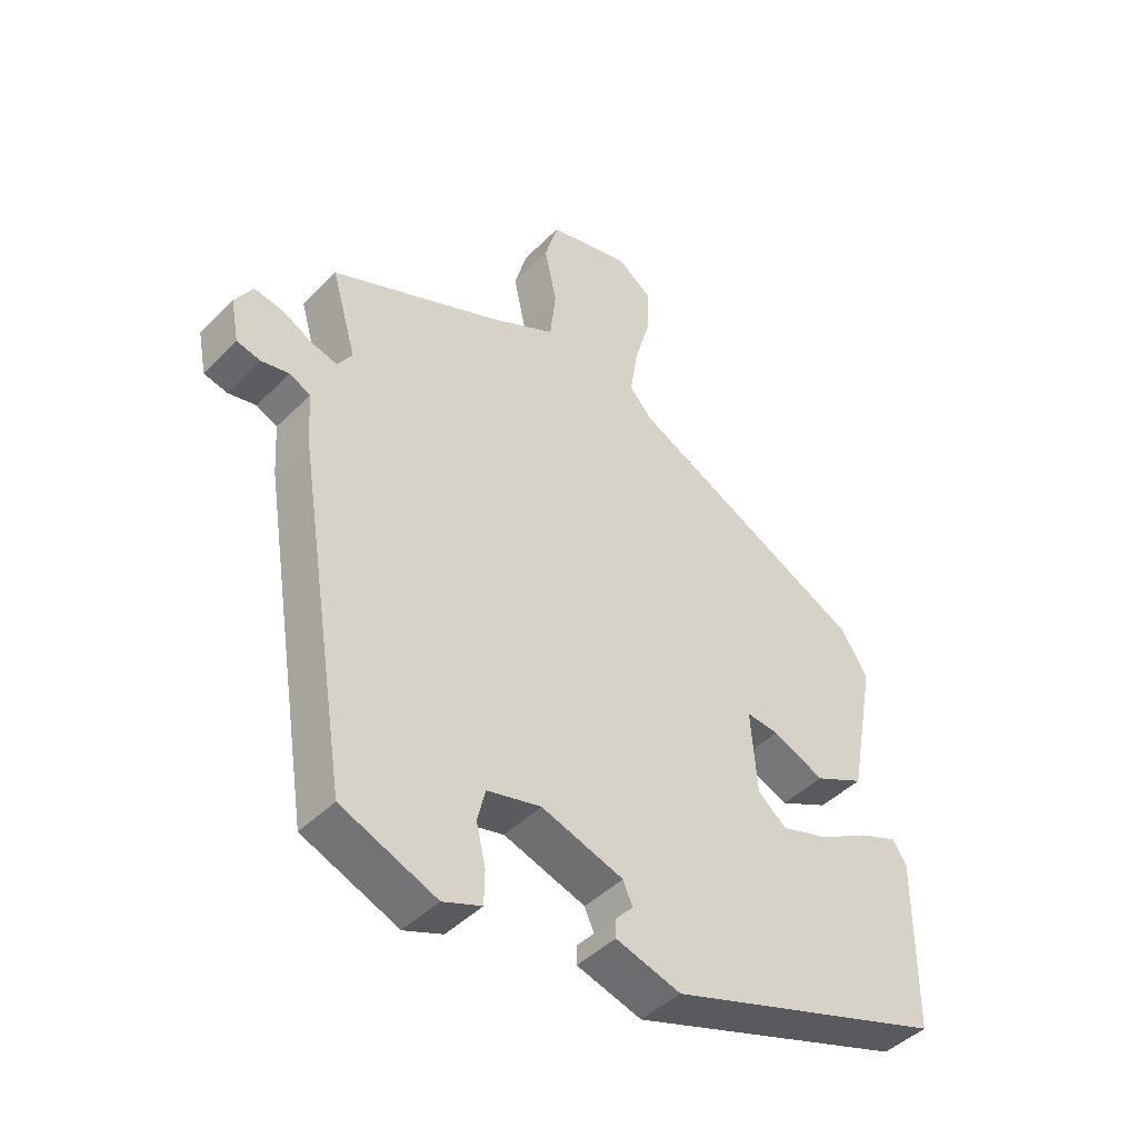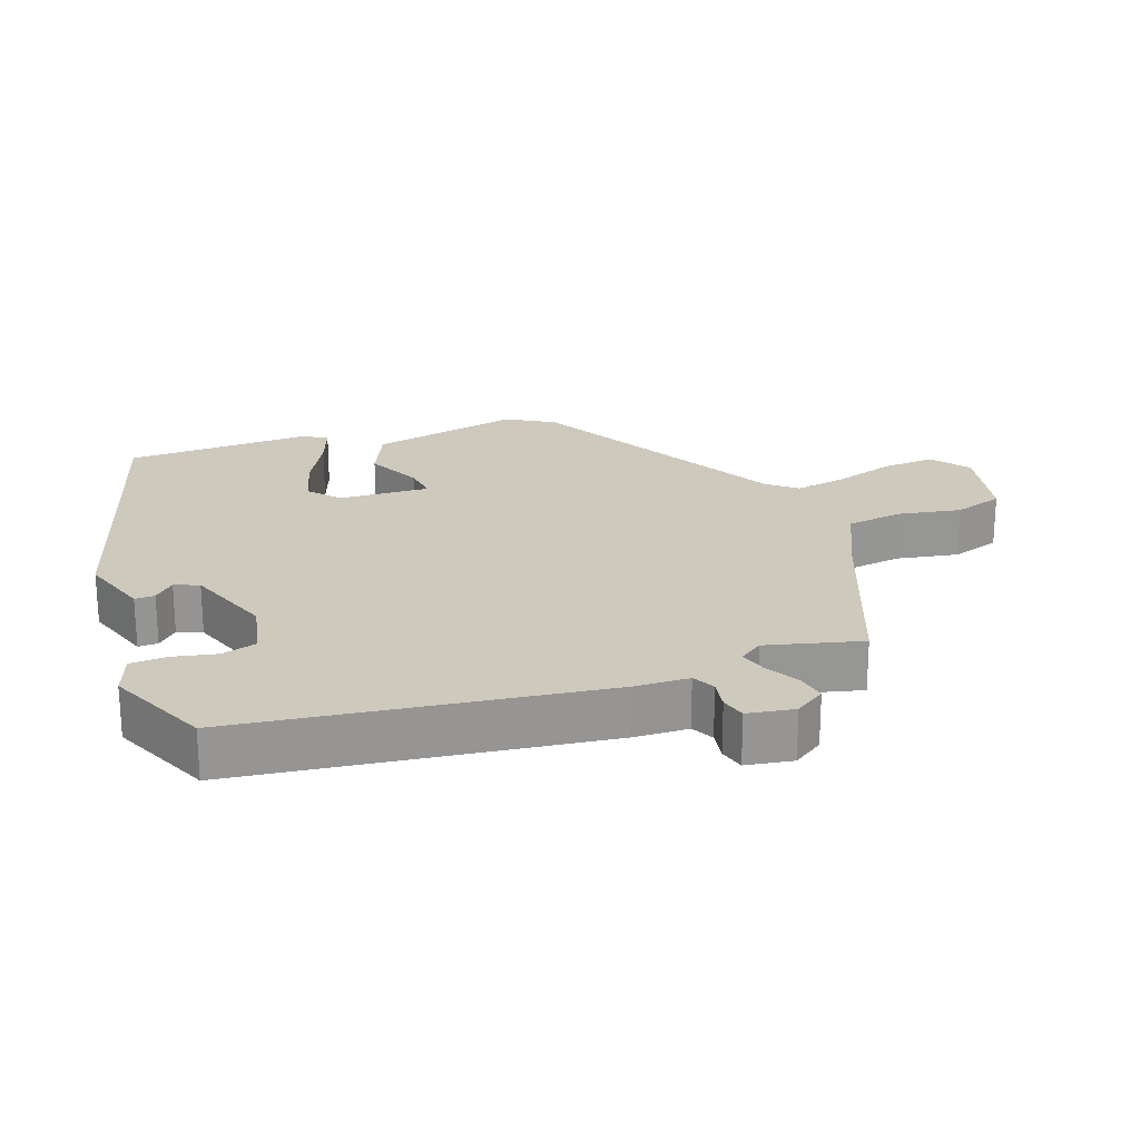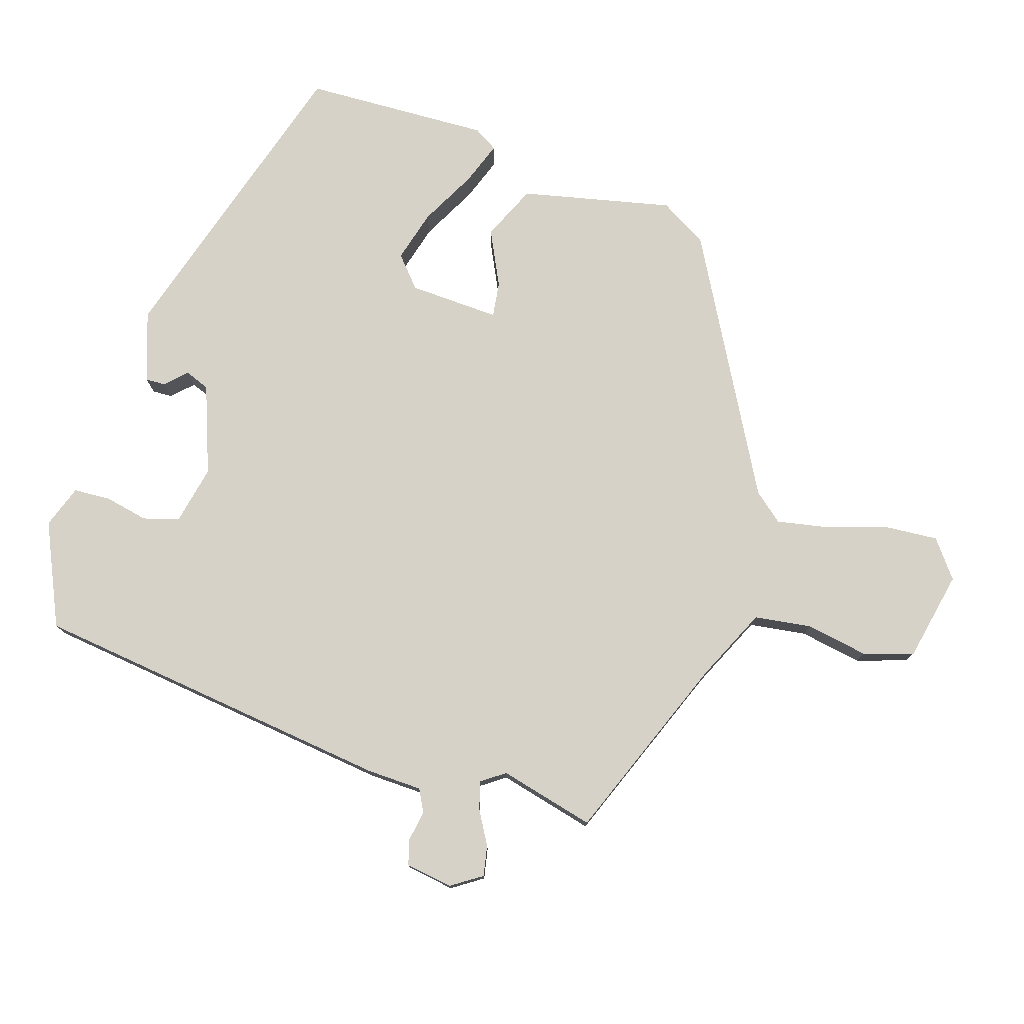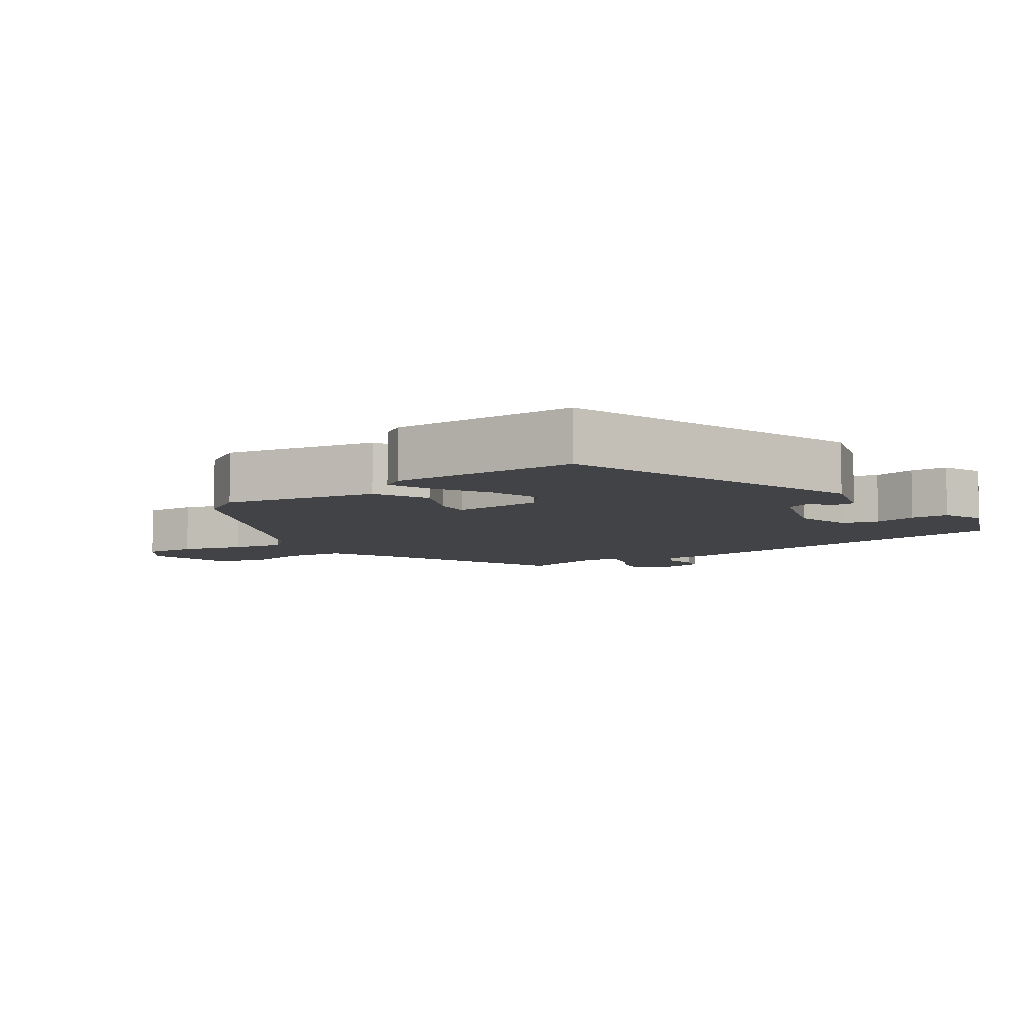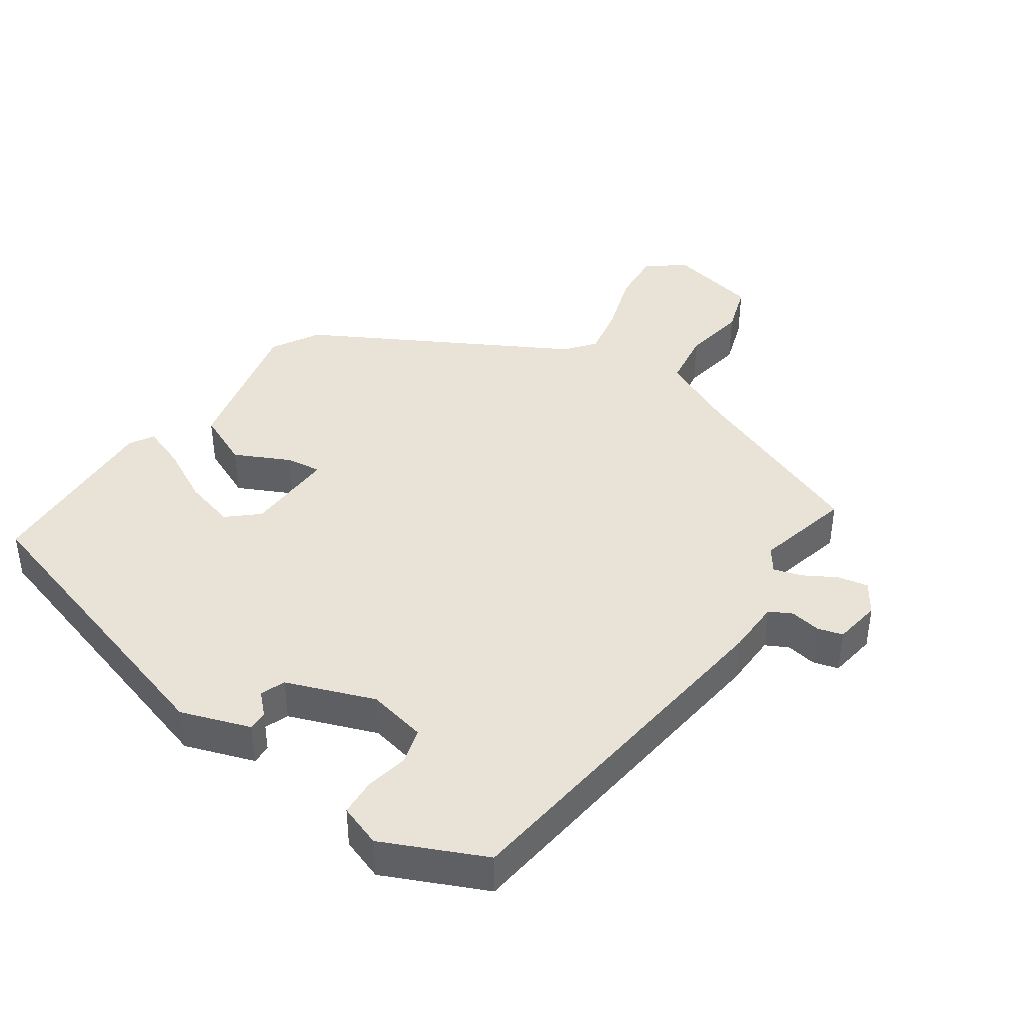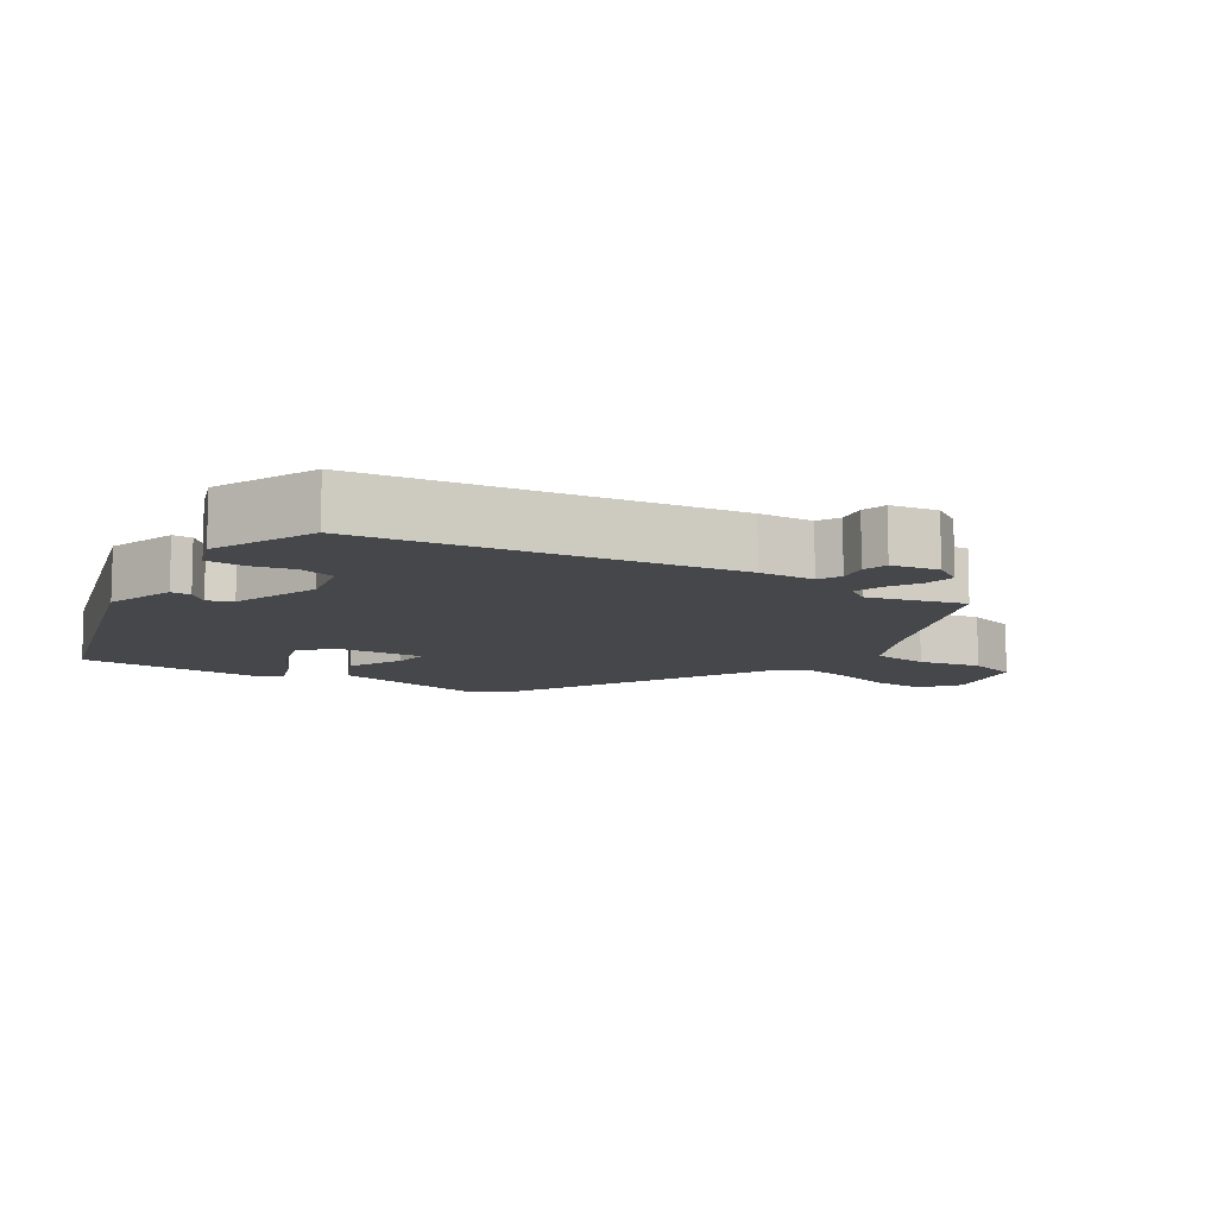
<metadata>
{"format":"obj","ext":"obj","renderer":"f3d","projection":"perspective","resolution":1024,"background":"white","views":[{"elev":-44.6,"azim":-40.9,"up":"+Z"},{"elev":22.7,"azim":-111.5,"up":"+Y"},{"elev":77.6,"azim":-74.3,"up":"+Y"},{"elev":-7.1,"azim":124.5,"up":"+Y"},{"elev":41.6,"azim":-147.5,"up":"+Y"},{"elev":-10.2,"azim":-124.1,"up":"+Y"}]}
</metadata>
<code>
v -0.511 0.07 0.38
v -0.244 0.07 0.494
v -0.139 0.07 0.547
v -0.13 0.07 0.63
v -0.149 0.07 0.72
v -0.128 0.07 0.793
v 0.001 0.07 0.824
v 0.056 0.07 0.784
v 0.053 0.07 0.708
v 0.028 0.07 0.619
v 0.016 0.07 0.543
v 0.052 0.07 0.502
v 0.427 0.07 0.311
v 0.469 0.07 0.244
v 0.428 0.07 0.024
v 0.35 0.07 -0.014
v 0.269 0.07 0.022
v 0.218 0.07 0.027
v 0.228 0.07 -0.104
v 0.273 0.07 -0.141
v 0.347 0.07 -0.118
v 0.426 0.07 -0.073
v 0.488 0.07 -0.048
v 0.51 0.07 -0.082
v 0.509 0.07 -0.351
v 0.071 0.07 -0.499
v -0.031 0.07 -0.468
v -0.031 0.07 -0.439
v -0.003 0.07 -0.409
v -0.018 0.07 -0.374
v -0.147 0.07 -0.331
v -0.232 0.07 -0.352
v -0.245 0.07 -0.404
v -0.23 0.07 -0.466
v -0.231 0.07 -0.52
v -0.292 0.07 -0.544
v -0.442 0.07 -0.482
v -0.525 0.07 0.043
v -0.53 0.07 0.123
v -0.563 0.07 0.139
v -0.607 0.07 0.13
v -0.644 0.07 0.139
v -0.657 0.07 0.207
v -0.629 0.07 0.252
v -0.585 0.07 0.245
v -0.536 0.07 0.219
v -0.495 0.07 0.208
v -0.472 0.07 0.243
v -0.511 0 0.38
v -0.244 0 0.494
v -0.139 0 0.547
v -0.13 0 0.63
v -0.149 0 0.72
v -0.128 0 0.793
v 0.001 0 0.824
v 0.056 0 0.784
v 0.053 0 0.708
v 0.028 0 0.619
v 0.016 0 0.543
v 0.052 0 0.502
v 0.427 0 0.311
v 0.469 0 0.244
v 0.428 0 0.024
v 0.35 0 -0.014
v 0.269 0 0.022
v 0.218 0 0.027
v 0.228 0 -0.104
v 0.273 0 -0.141
v 0.347 0 -0.118
v 0.426 0 -0.073
v 0.488 0 -0.048
v 0.51 0 -0.082
v 0.509 0 -0.351
v 0.071 0 -0.499
v -0.031 0 -0.468
v -0.031 0 -0.439
v -0.003 0 -0.409
v -0.018 0 -0.374
v -0.147 0 -0.331
v -0.232 0 -0.352
v -0.245 0 -0.404
v -0.23 0 -0.466
v -0.231 0 -0.52
v -0.292 0 -0.544
v -0.442 0 -0.482
v -0.525 0 0.043
v -0.53 0 0.123
v -0.563 0 0.139
v -0.607 0 0.13
v -0.644 0 0.139
v -0.657 0 0.207
v -0.629 0 0.252
v -0.585 0 0.245
v -0.536 0 0.219
v -0.495 0 0.208
v -0.472 0 0.243
f 44 45 46
f 43 44 46
f 42 43 46
f 41 42 46
f 40 41 46
f 39 40 46 47
f 39 47 48
f 38 39 48
f 37 38 48
f 36 37 48
f 35 36 48
f 34 35 48
f 33 34 48
f 27 28 29
f 26 27 29
f 25 26 29
f 24 25 29
f 23 24 29
f 22 23 29
f 21 22 29
f 20 21 29 30
f 19 20 30 31
f 15 16 17
f 14 15 17
f 13 14 17
f 12 13 17
f 11 12 17 18
f 8 9 10
f 7 8 10
f 6 7 10
f 5 6 10
f 4 5 10
f 3 4 10 11
f 19 31 32
f 18 19 32
f 11 18 32
f 3 11 32
f 2 3 32
f 32 33 48
f 2 32 48
f 1 2 48
f 94 93 92
f 94 92 91
f 94 91 90
f 94 90 89
f 94 89 88
f 95 94 88 87
f 96 95 87
f 96 87 86
f 96 86 85
f 96 85 84
f 96 84 83
f 96 83 82
f 96 82 81
f 77 76 75
f 77 75 74
f 77 74 73
f 77 73 72
f 77 72 71
f 77 71 70
f 77 70 69
f 78 77 69 68
f 79 78 68 67
f 65 64 63
f 65 63 62
f 65 62 61
f 65 61 60
f 66 65 60 59
f 58 57 56
f 58 56 55
f 58 55 54
f 58 54 53
f 58 53 52
f 59 58 52 51
f 80 79 67
f 80 67 66
f 80 66 59
f 80 59 51
f 80 51 50
f 96 81 80
f 96 80 50
f 96 50 49
f 1 49 50 2
f 2 50 51 3
f 3 51 52 4
f 4 52 53 5
f 5 53 54 6
f 6 54 55 7
f 7 55 56 8
f 8 56 57 9
f 9 57 58 10
f 10 58 59 11
f 11 59 60 12
f 12 60 61 13
f 13 61 62 14
f 14 62 63 15
f 15 63 64 16
f 16 64 65 17
f 17 65 66 18
f 18 66 67 19
f 19 67 68 20
f 20 68 69 21
f 21 69 70 22
f 22 70 71 23
f 23 71 72 24
f 24 72 73 25
f 25 73 74 26
f 26 74 75 27
f 27 75 76 28
f 28 76 77 29
f 29 77 78 30
f 30 78 79 31
f 31 79 80 32
f 32 80 81 33
f 33 81 82 34
f 34 82 83 35
f 35 83 84 36
f 36 84 85 37
f 37 85 86 38
f 38 86 87 39
f 39 87 88 40
f 40 88 89 41
f 41 89 90 42
f 42 90 91 43
f 43 91 92 44
f 44 92 93 45
f 45 93 94 46
f 46 94 95 47
f 47 95 96 48
f 48 96 49 1

</code>
